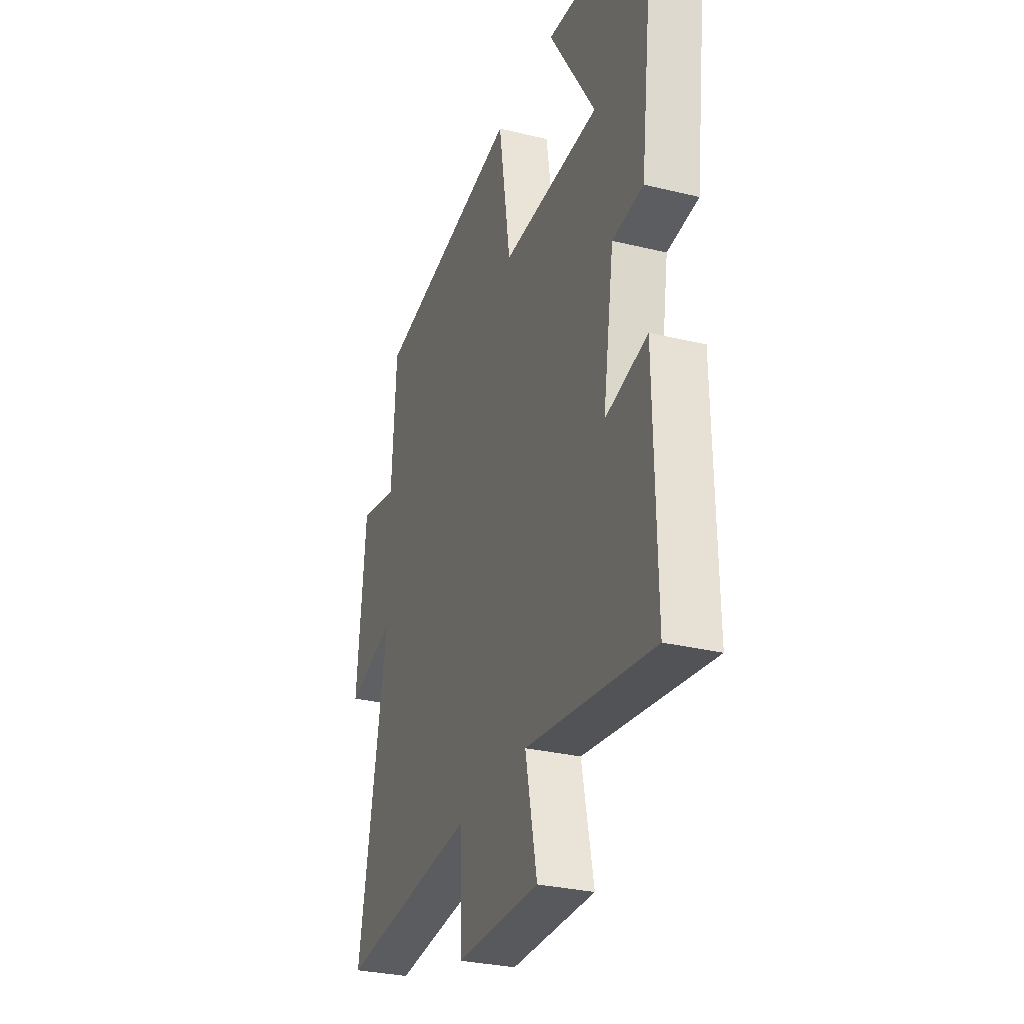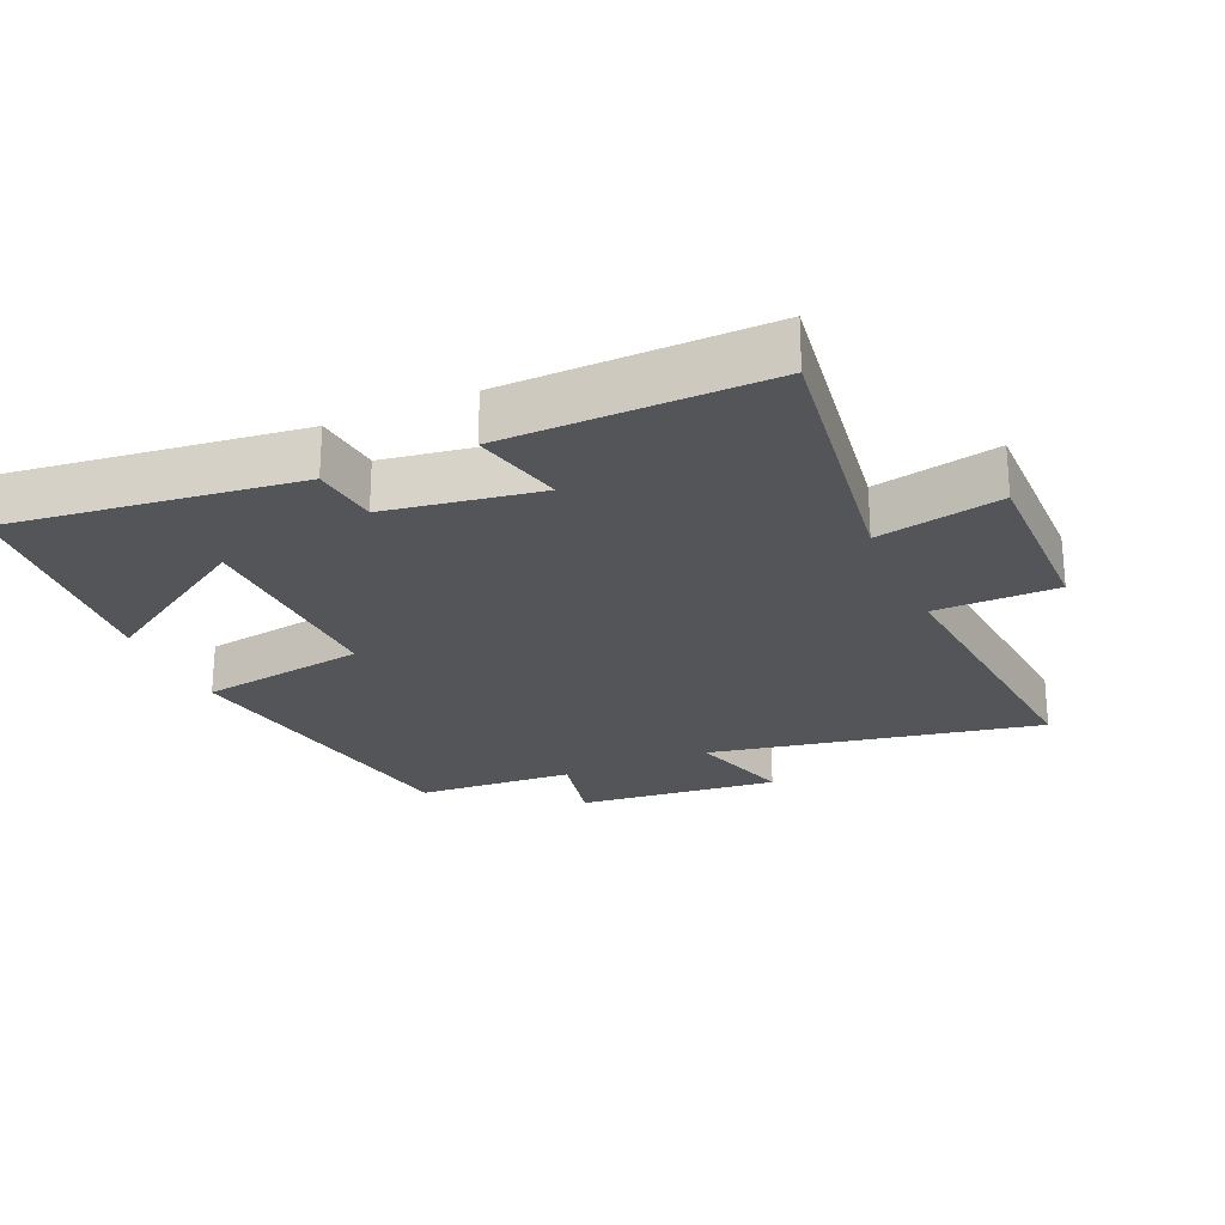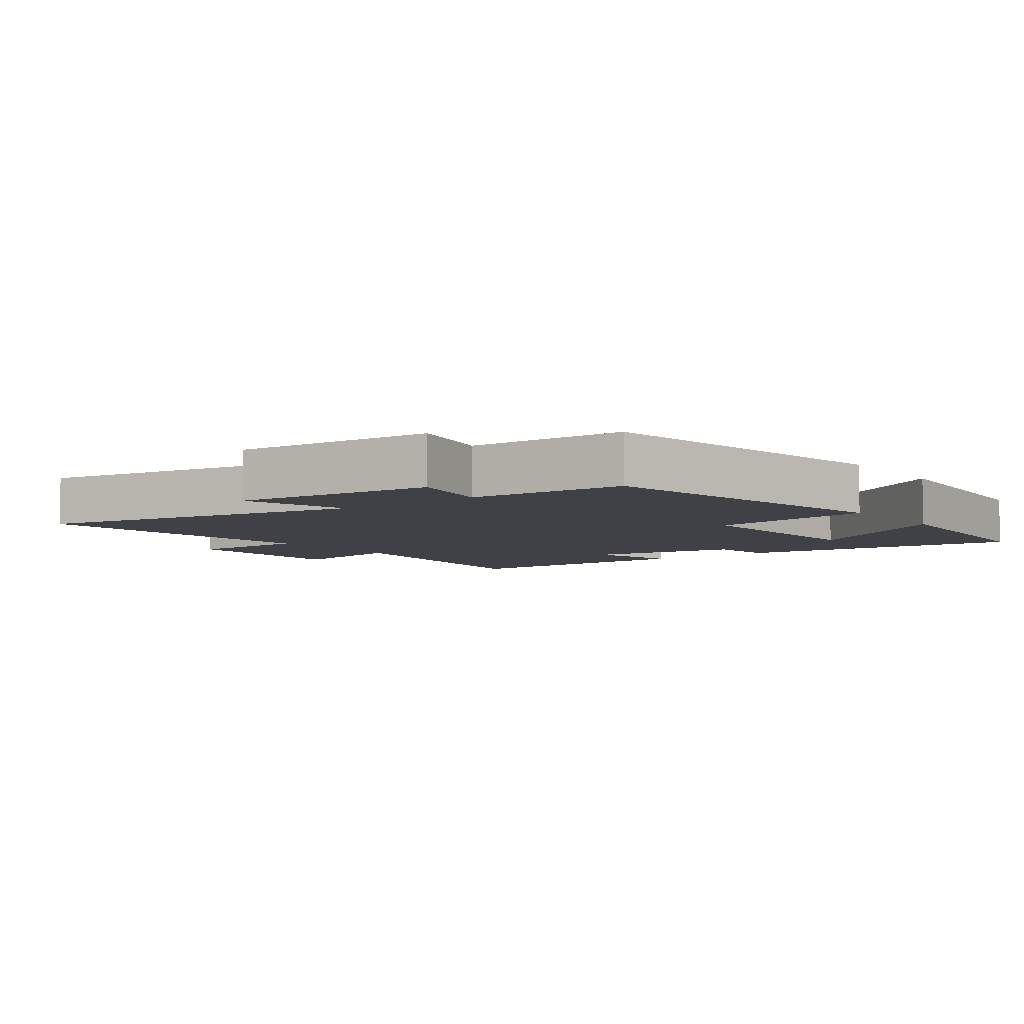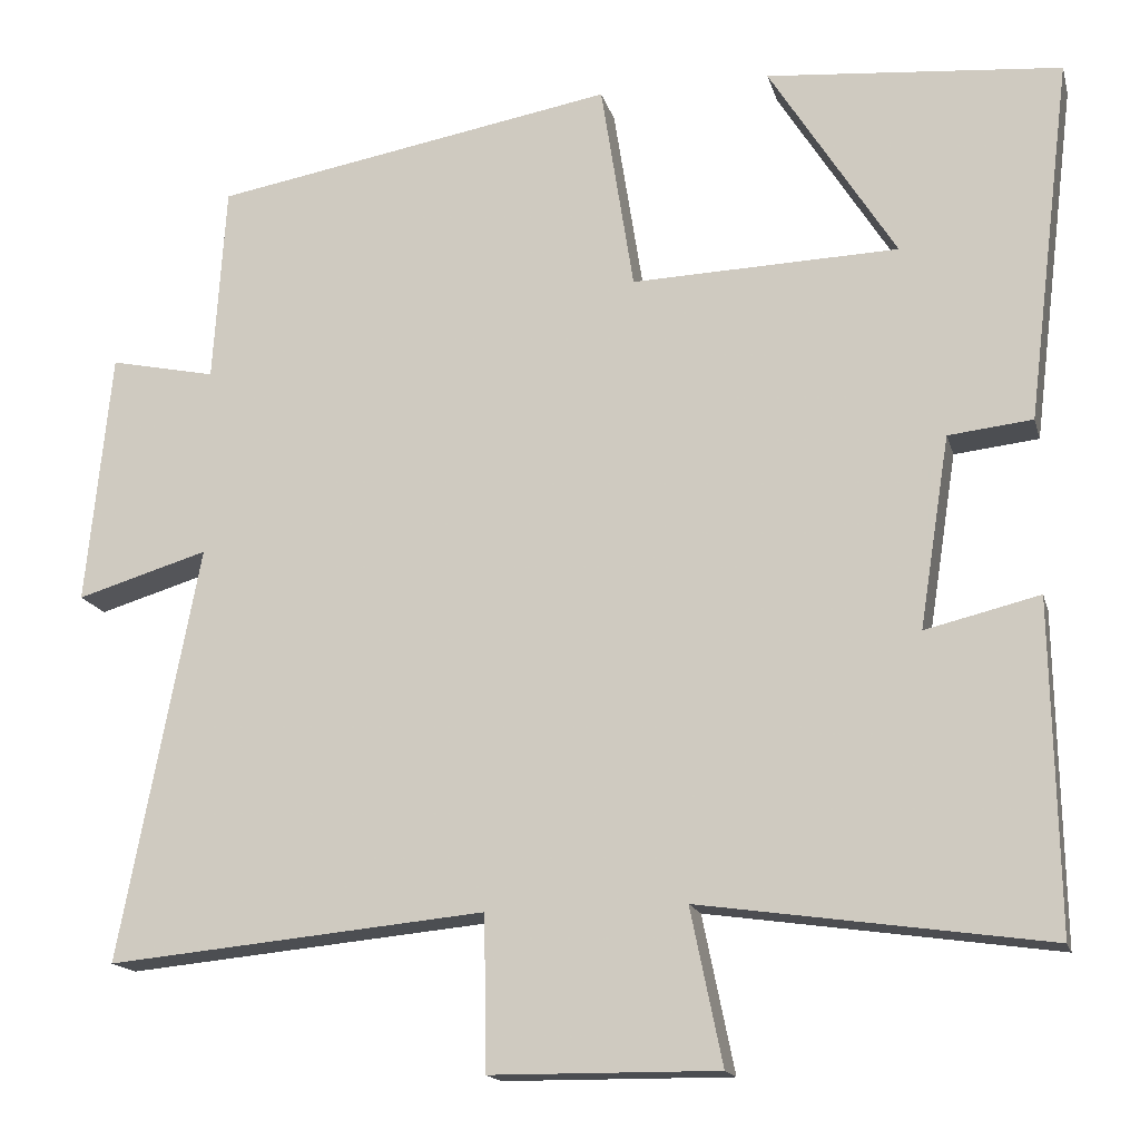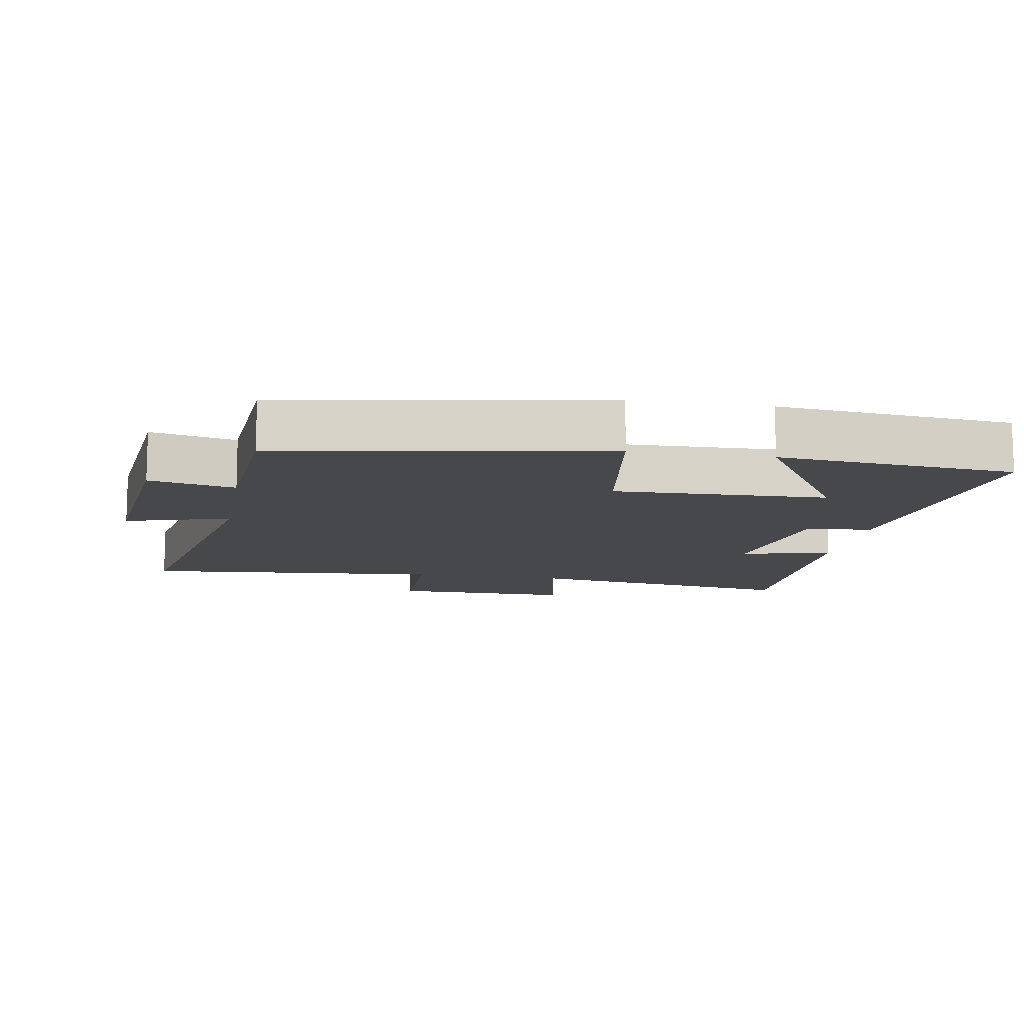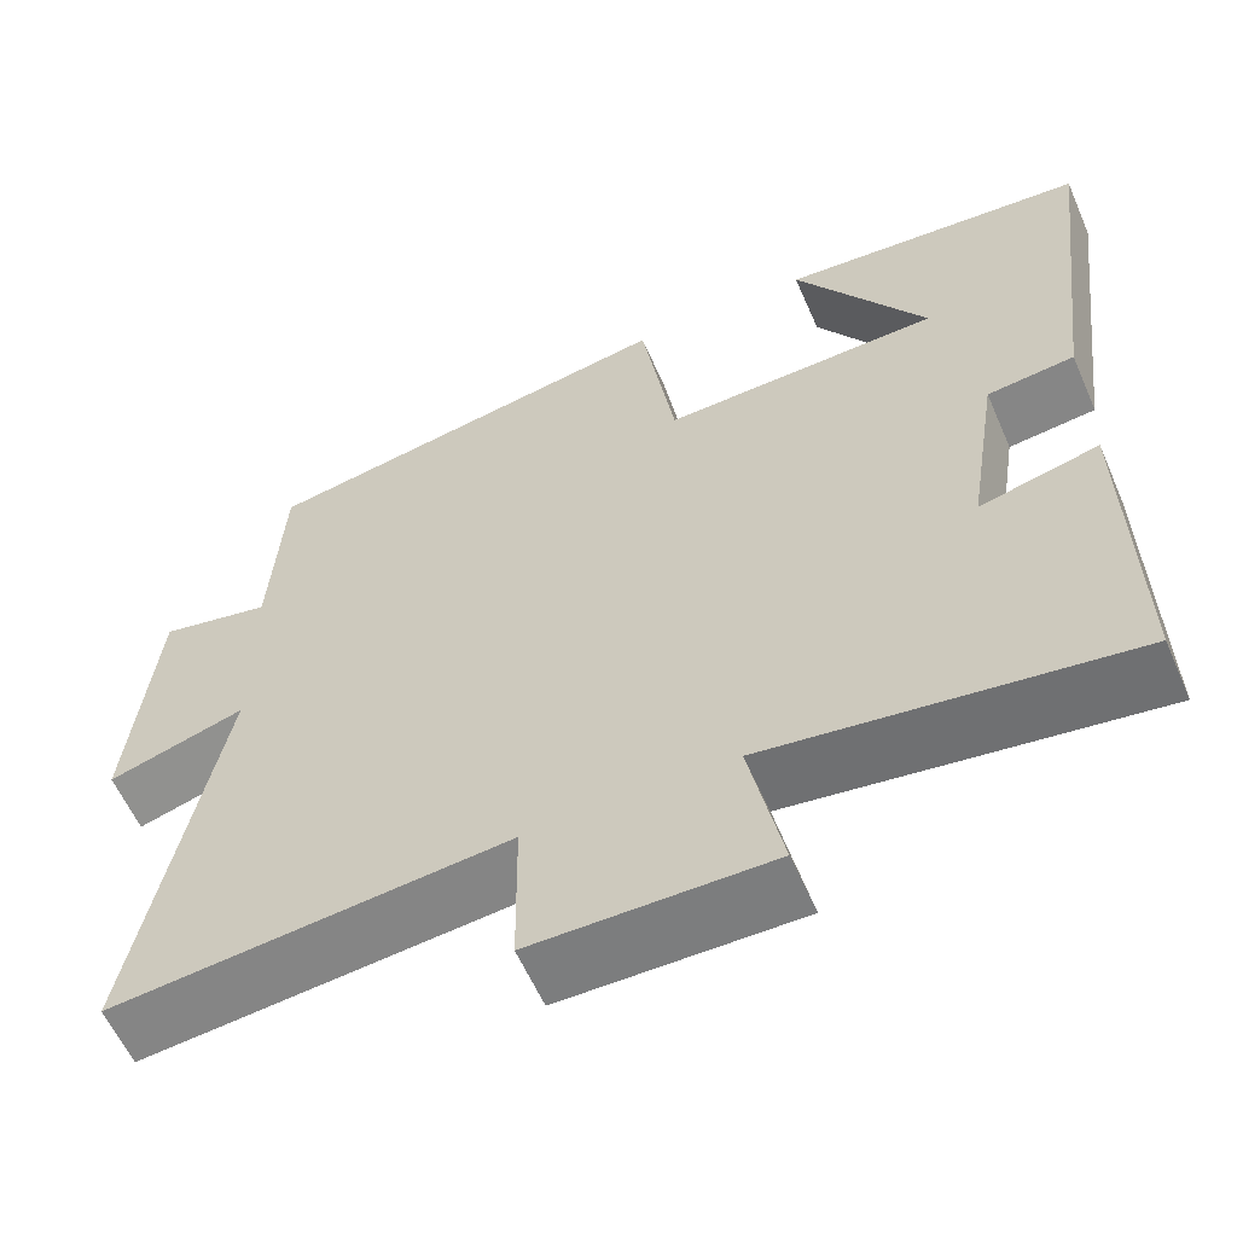
<metadata>
{"format":"obj","ext":"obj","renderer":"f3d","projection":"perspective","resolution":1024,"background":"white","views":[{"elev":-30.0,"azim":70.4,"up":"+Z"},{"elev":-24.4,"azim":113.7,"up":"+Y"},{"elev":-6.0,"azim":-52.8,"up":"+Y"},{"elev":-16.1,"azim":14.0,"up":"+Z"},{"elev":-11.5,"azim":-10.0,"up":"+Y"},{"elev":-59.2,"azim":23.5,"up":"+Z"}]}
</metadata>
<code>
v 0.553 0.07 0.469
v 0.5 0.07 0.037
v 0.4 0.07 0.026
v 0.364 0.07 -0.202
v 0.5 0.07 -0.169
v 0.507 0.07 -0.559
v 0.093 0.07 -0.5
v 0.131 0.07 -0.685
v -0.141 0.07 -0.683
v -0.143 0.07 -0.5
v -0.595 0.07 -0.543
v -0.5 0.07 -0.048
v -0.657 0.07 -0.095
v -0.627 0.07 0.207
v -0.5 0.07 0.18
v -0.485 0.07 0.416
v -0.004 0.07 0.5
v 0.035 0.07 0.25
v 0.353 0.07 0.26
v 0.202 0.07 0.5
v 0.553 0 0.469
v 0.5 0 0.037
v 0.4 0 0.026
v 0.364 0 -0.202
v 0.5 0 -0.169
v 0.507 0 -0.559
v 0.093 0 -0.5
v 0.131 0 -0.685
v -0.141 0 -0.683
v -0.143 0 -0.5
v -0.595 0 -0.543
v -0.5 0 -0.048
v -0.657 0 -0.095
v -0.627 0 0.207
v -0.5 0 0.18
v -0.485 0 0.416
v -0.004 0 0.5
v 0.035 0 0.25
v 0.353 0 0.26
v 0.202 0 0.5
f 19 20 1 2
f 18 19 2 3
f 15 16 17 18
f 15 18 3 4
f 12 13 14 15
f 12 15 4
f 10 11 12 4
f 7 8 9 10
f 7 10 4 5
f 5 6 7
f 22 21 40 39
f 23 22 39 38
f 38 37 36 35
f 24 23 38 35
f 35 34 33 32
f 24 35 32
f 24 32 31 30
f 30 29 28 27
f 25 24 30 27
f 27 26 25
f 1 21 22 2
f 2 22 23 3
f 3 23 24 4
f 4 24 25 5
f 5 25 26 6
f 6 26 27 7
f 7 27 28 8
f 8 28 29 9
f 9 29 30 10
f 10 30 31 11
f 11 31 32 12
f 12 32 33 13
f 13 33 34 14
f 14 34 35 15
f 15 35 36 16
f 16 36 37 17
f 17 37 38 18
f 18 38 39 19
f 19 39 40 20
f 20 40 21 1

</code>
